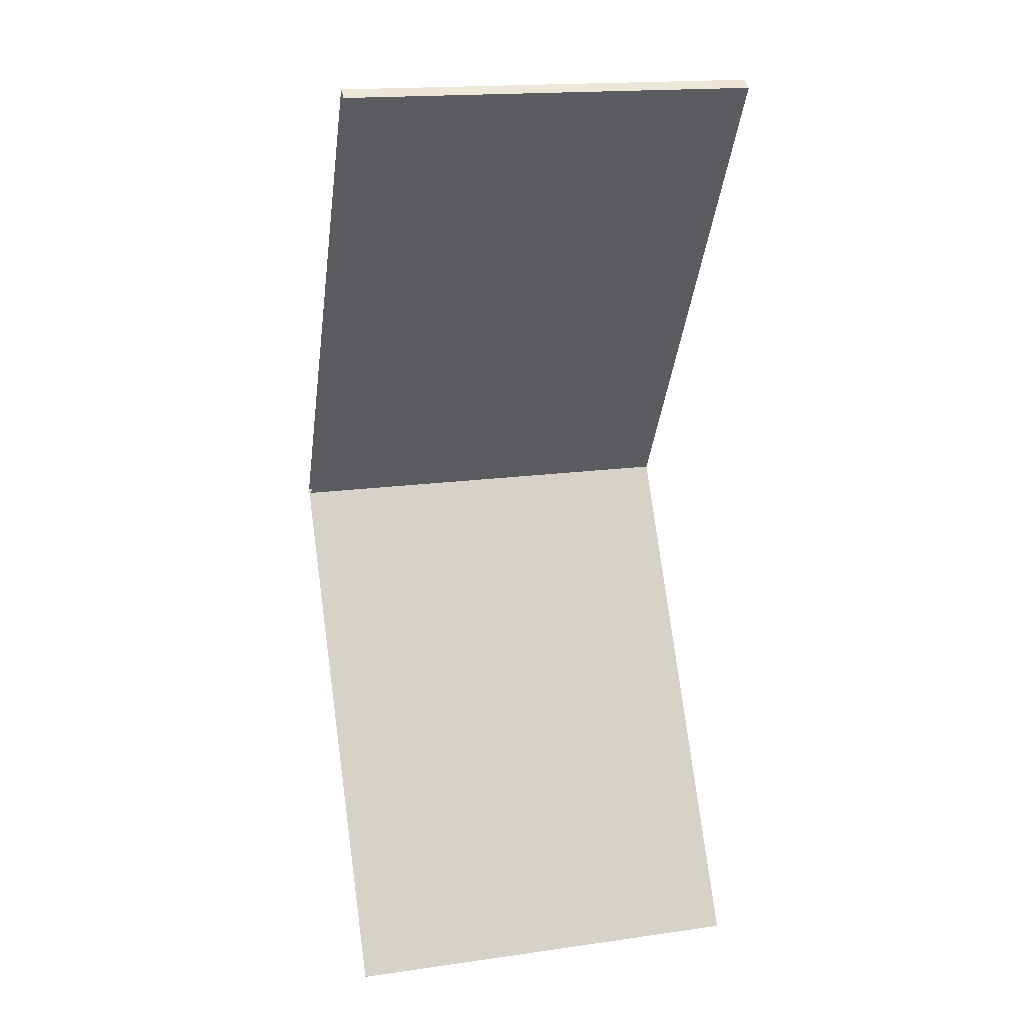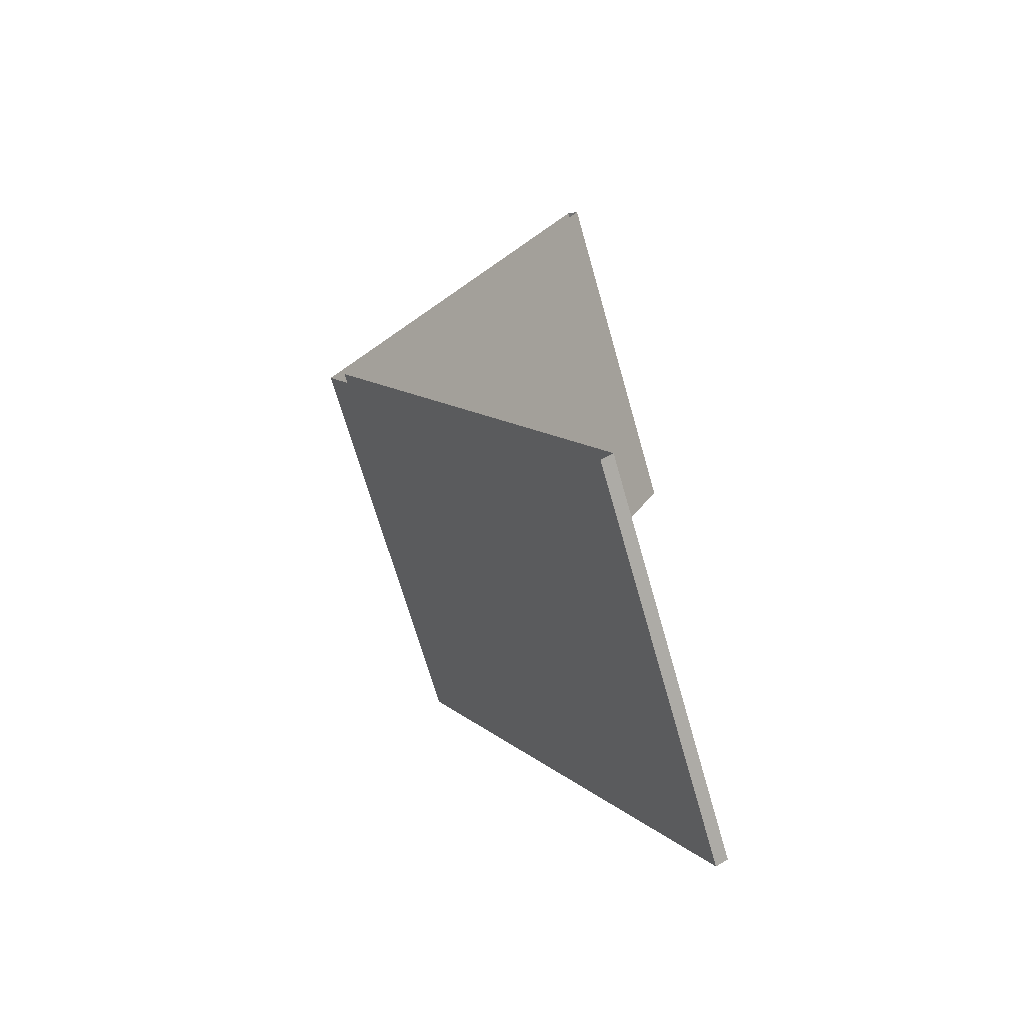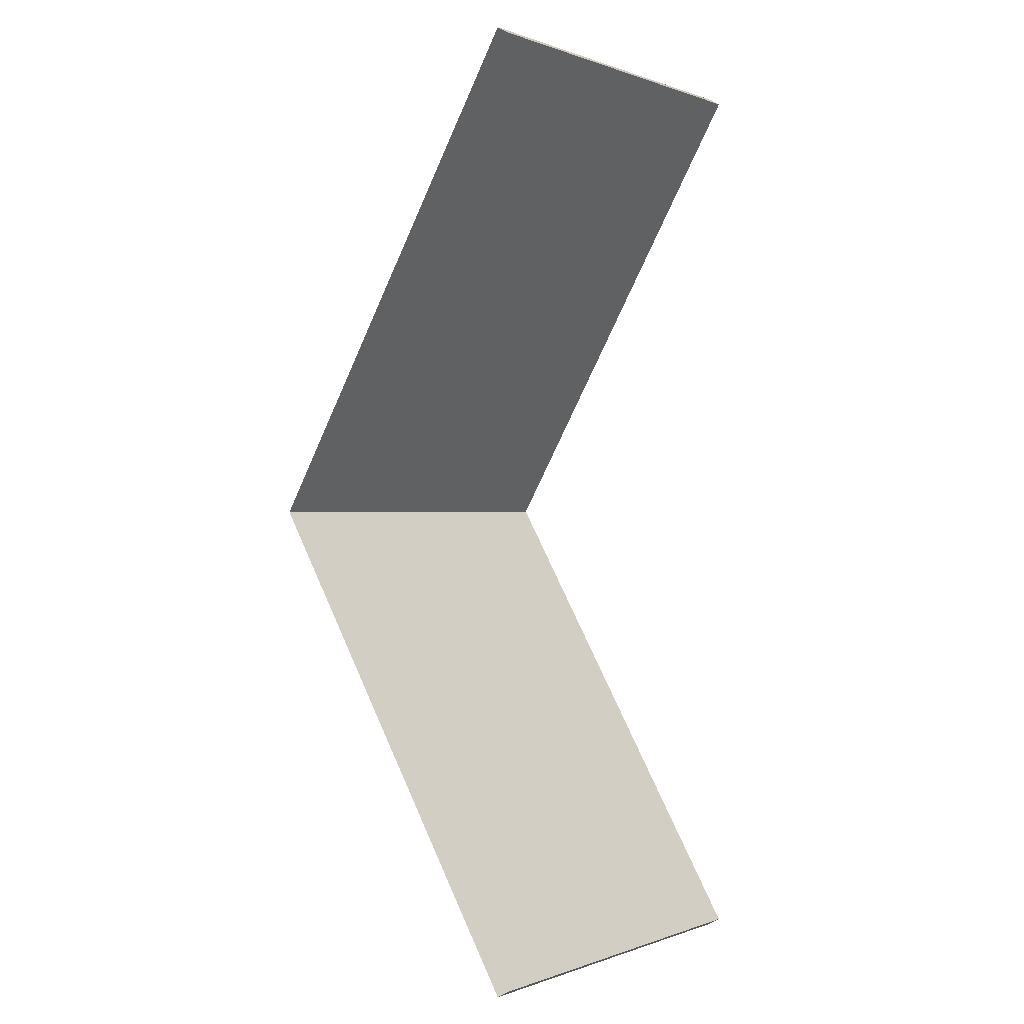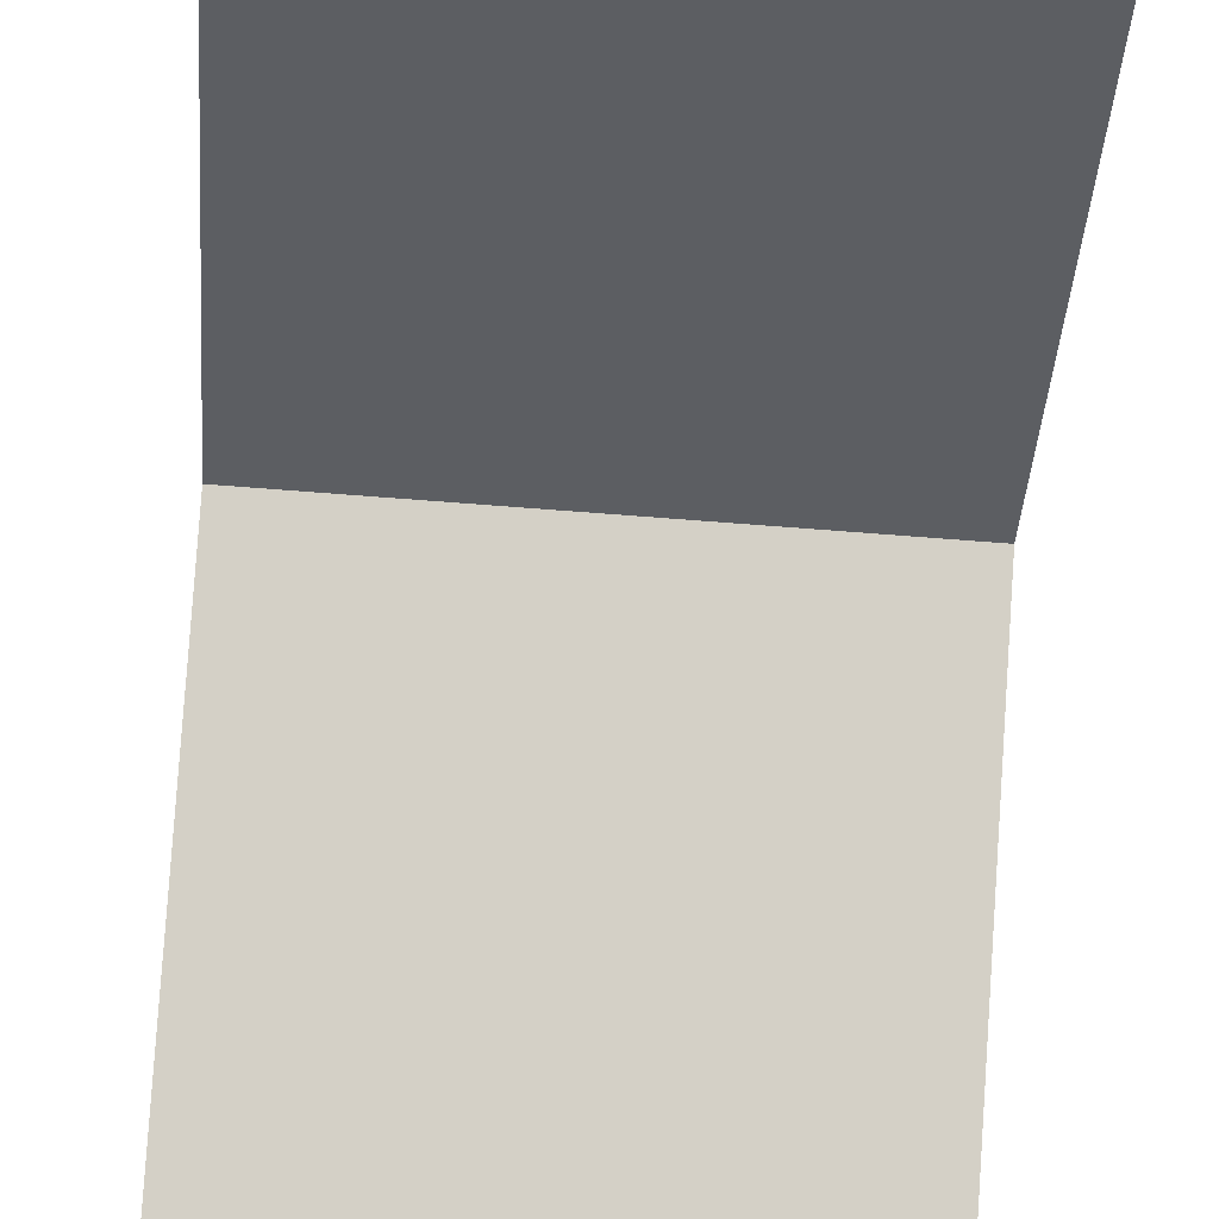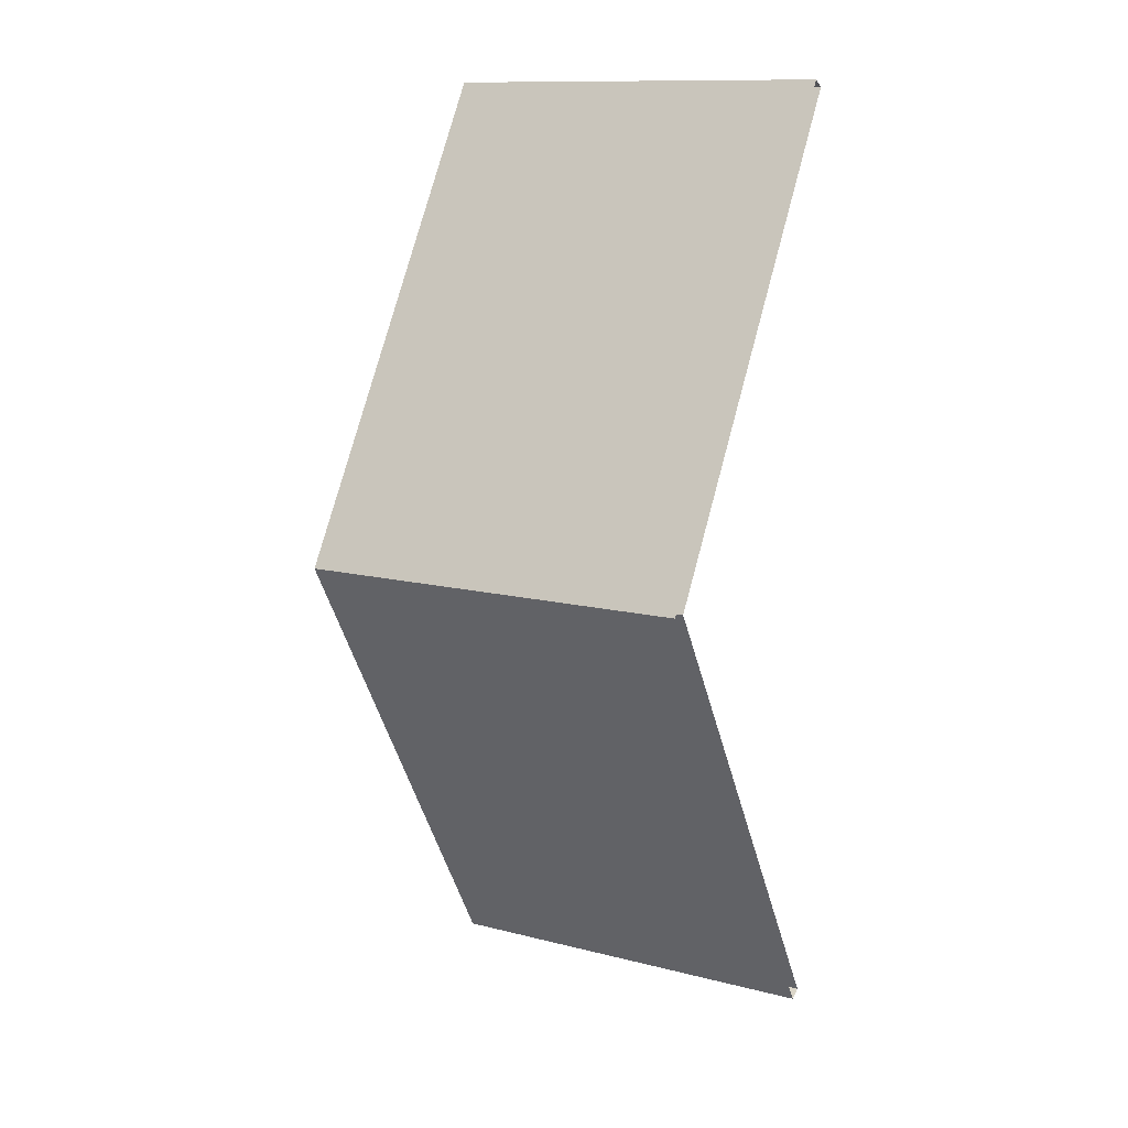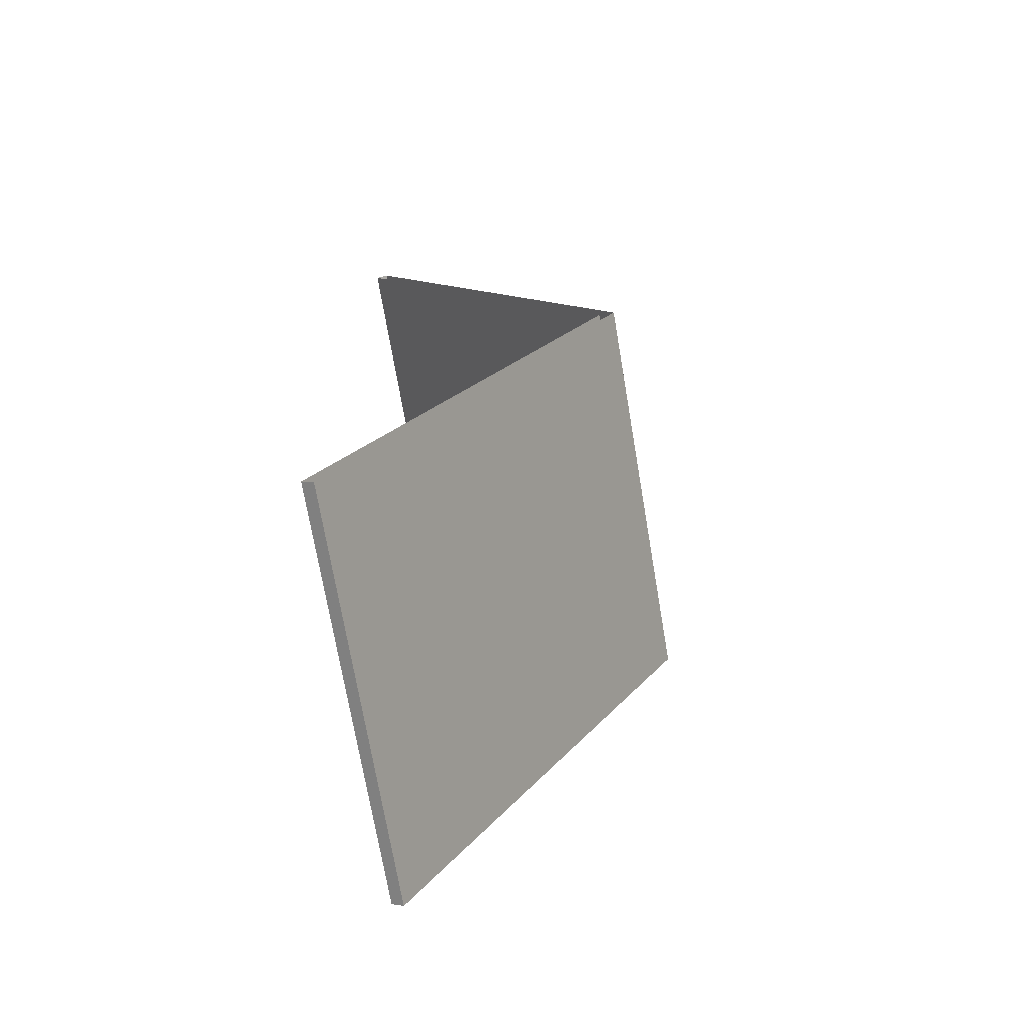
<metadata>
{"format":"obj","ext":"obj","renderer":"f3d","projection":"perspective","resolution":1024,"background":"white","views":[{"elev":17.8,"azim":-15.3,"up":"+Z"},{"elev":-68.7,"azim":-74.1,"up":"+Z"},{"elev":0.1,"azim":-53.3,"up":"+Z"},{"elev":-68.5,"azim":-4.5,"up":"+Y"},{"elev":12.4,"azim":-149.2,"up":"+Z"},{"elev":-72.4,"azim":99.7,"up":"+Z"}]}
</metadata>
<code>
v 9.087e-06 4.5 3
v 3 2.435 -0.5131
v 3 4.5 3
v 1.015e-05 2.435 -0.5131
v 3 2.349 -0.4624
v 9.087e-06 4.384 3
v 3 4.384 3
v 1.005e-05 2.349 -0.4624
v 3 2.349 -0.4624
v 1.015e-05 2.435 -0.5131
v 1.005e-05 2.349 -0.4624
v 3 2.435 -0.5131
v 3 2.435 6.513
v 9.087e-06 4.5 3
v 3 4.5 3
v 1.12e-05 2.435 6.513
v 3 2.349 6.462
v 9.087e-06 4.384 3
v 8.121e-06 2.349 6.462
v 3 4.384 3
v 1.12e-05 2.435 6.513
v 3 2.349 6.462
v 8.121e-06 2.349 6.462
v 3 2.435 6.513
g roof01_6x3m_A_10756_159
f 1 3 2
f 2 4 1
f 5 7 6
f 6 8 5
f 9 11 10
f 10 12 9
f 13 15 14
f 14 16 13
f 17 19 18
f 18 20 17
f 21 23 22
f 22 24 21

</code>
